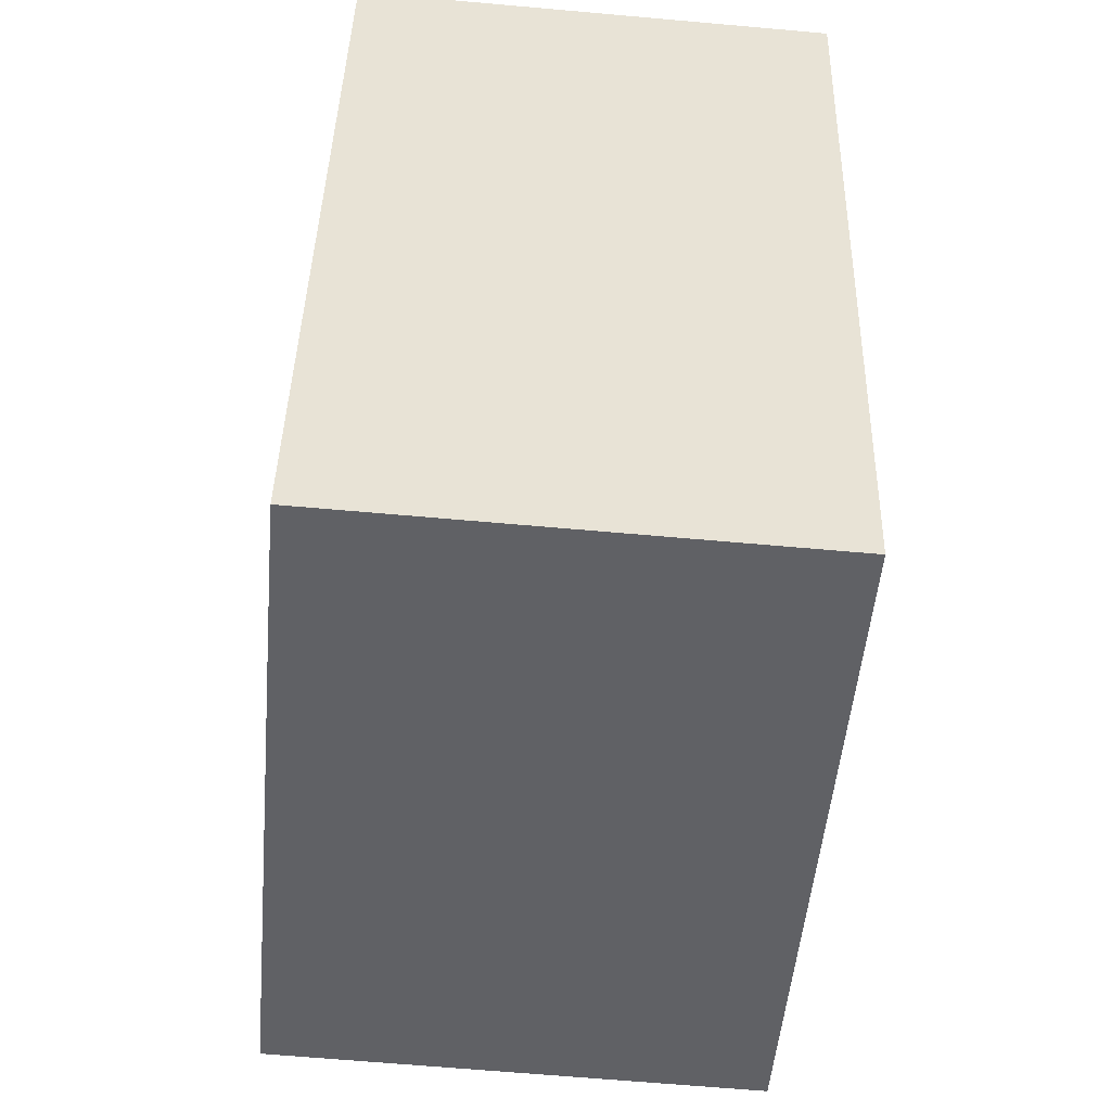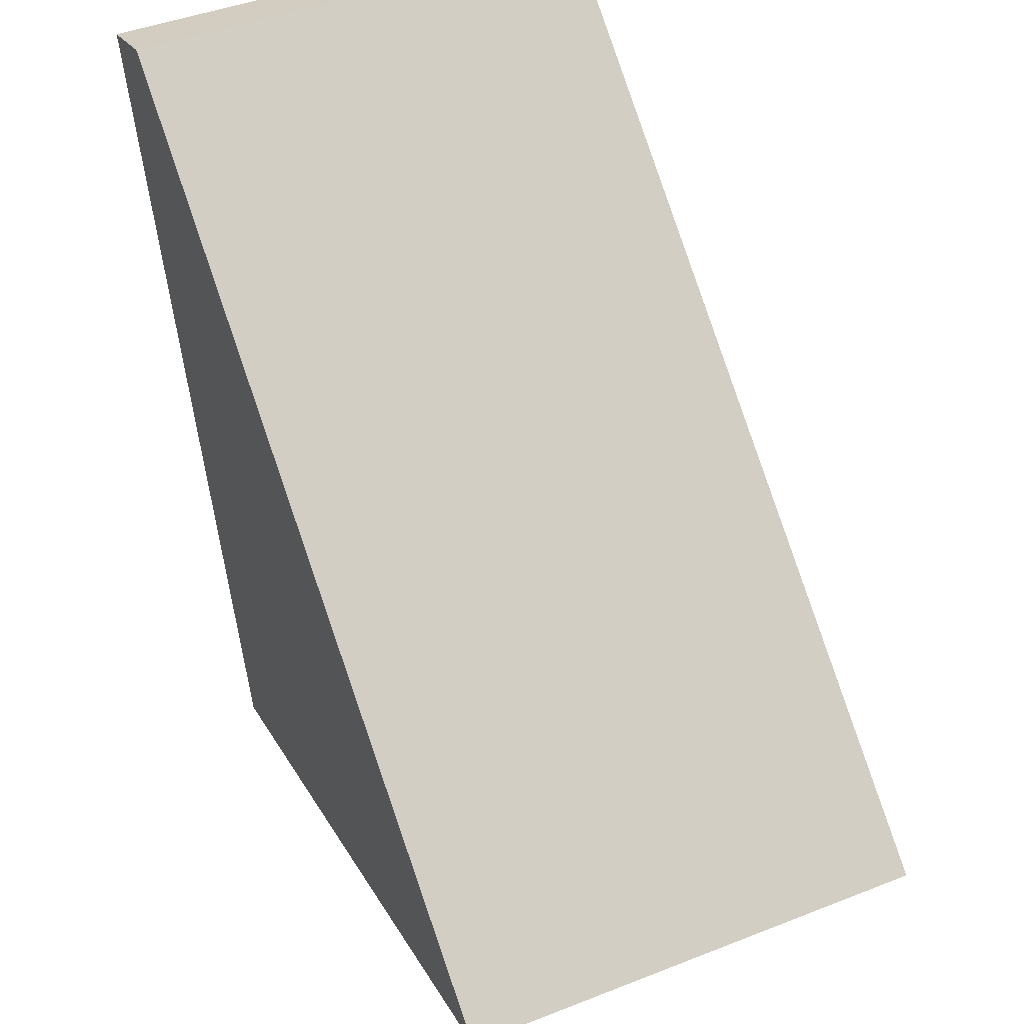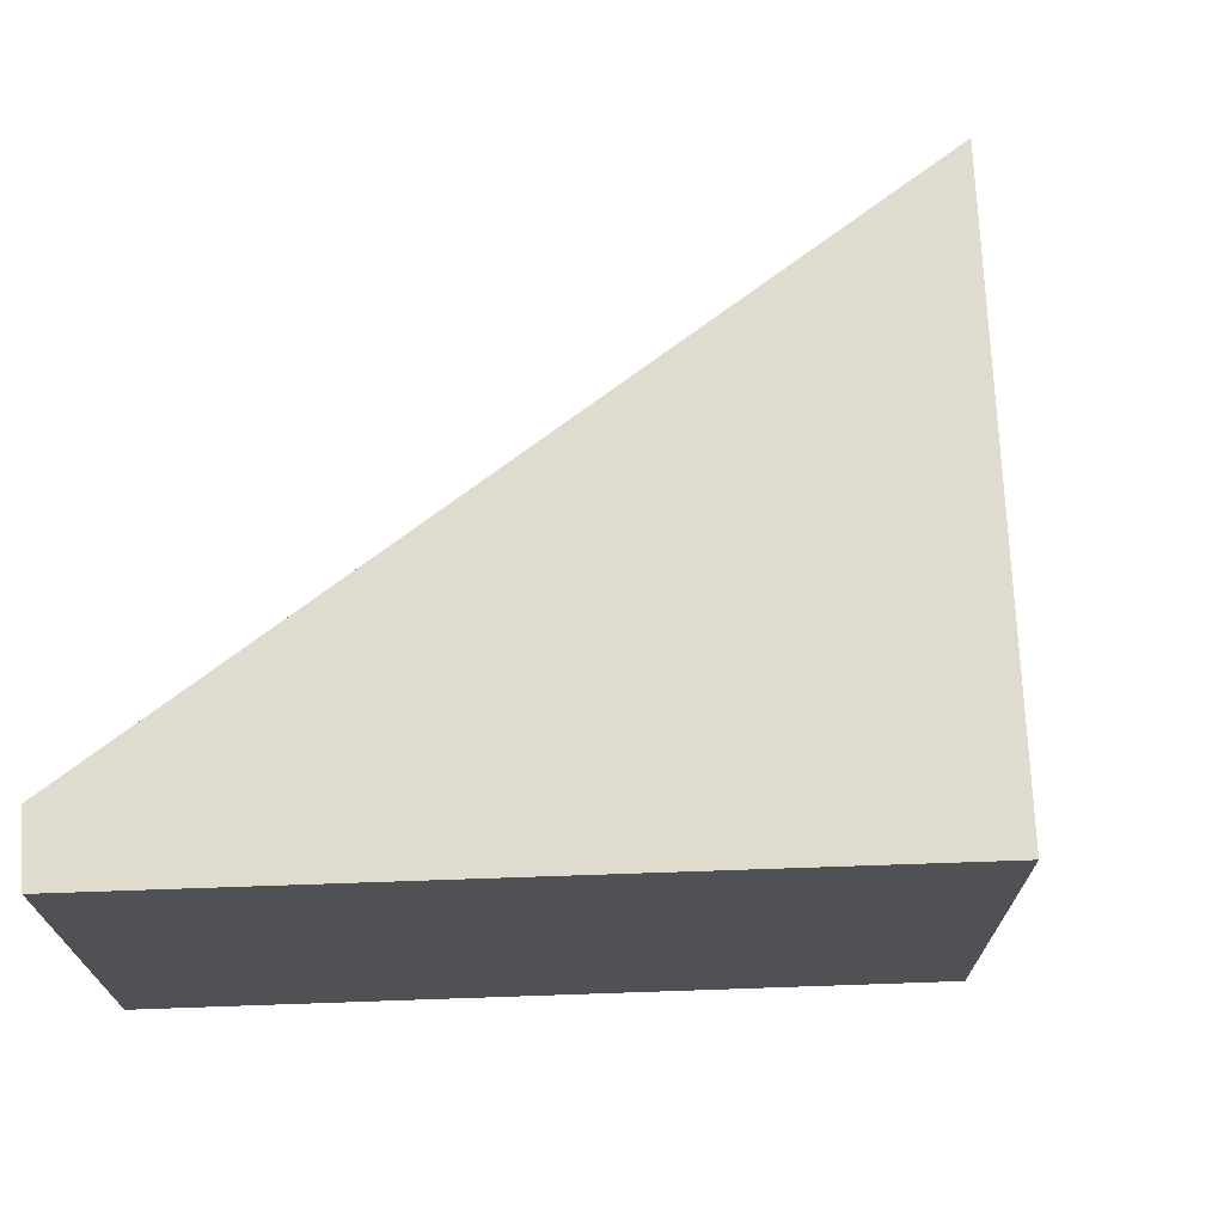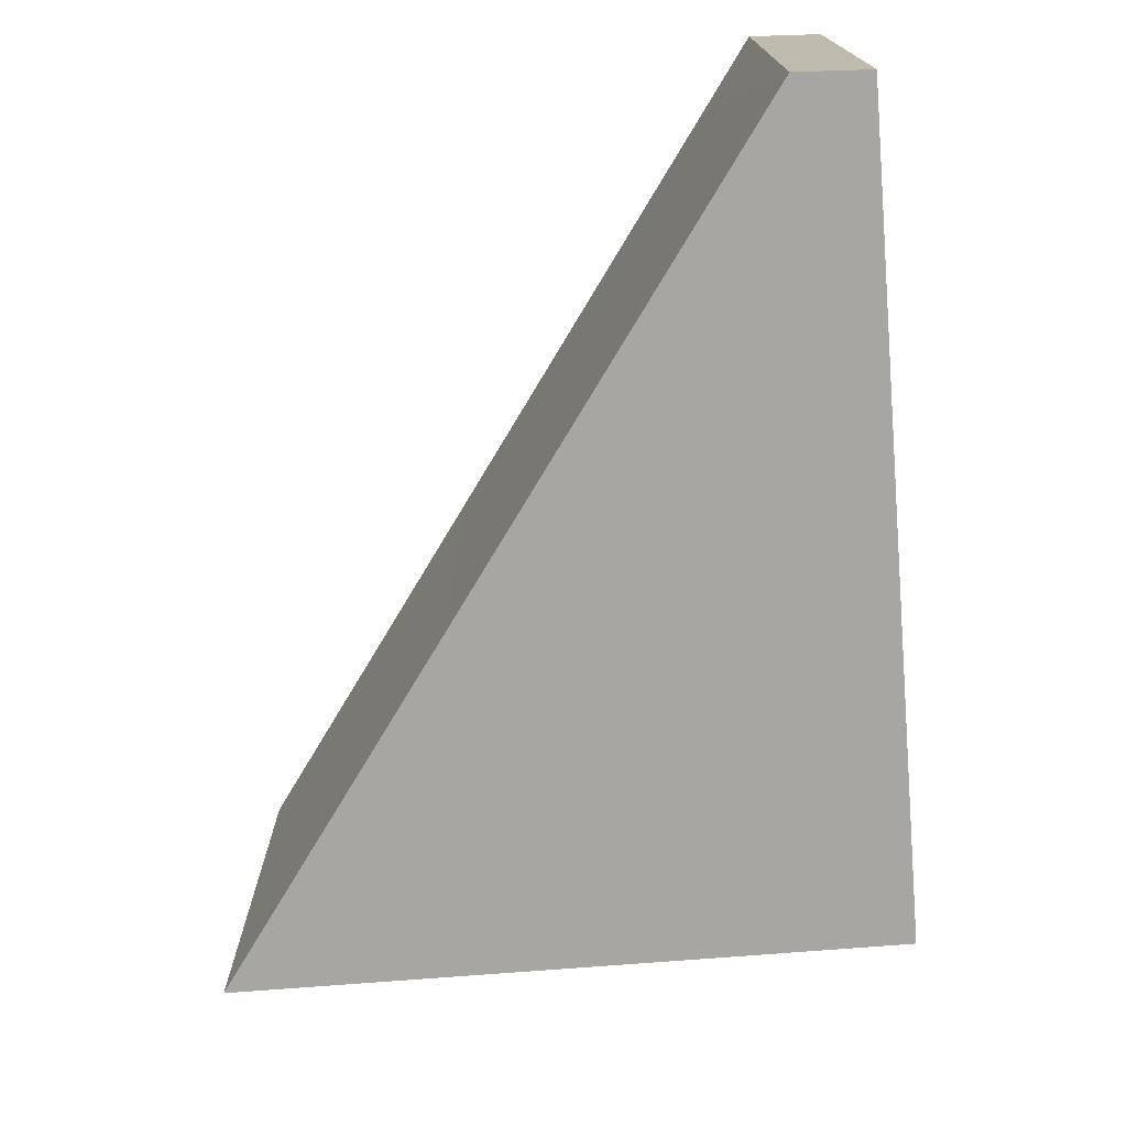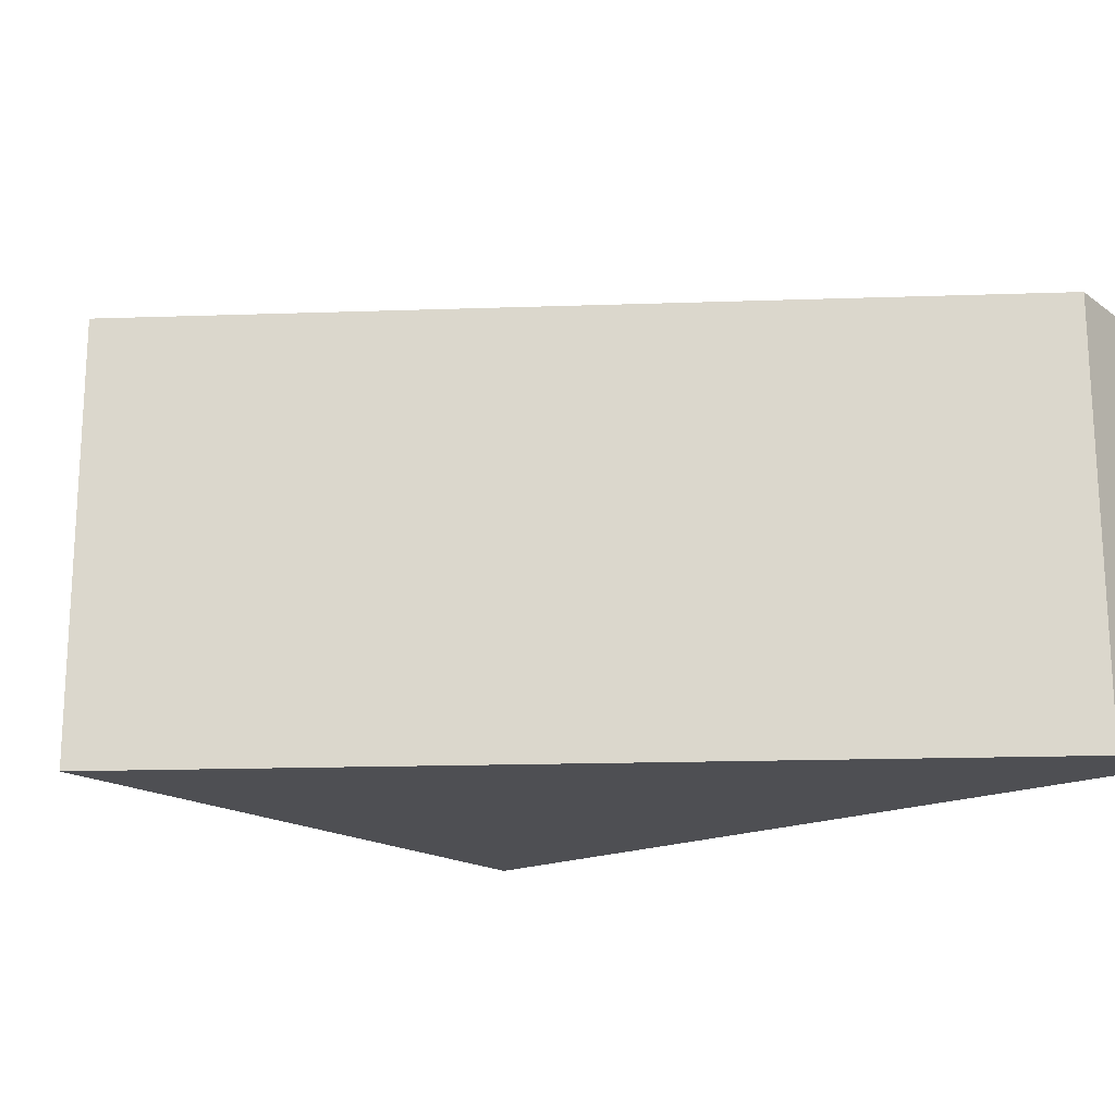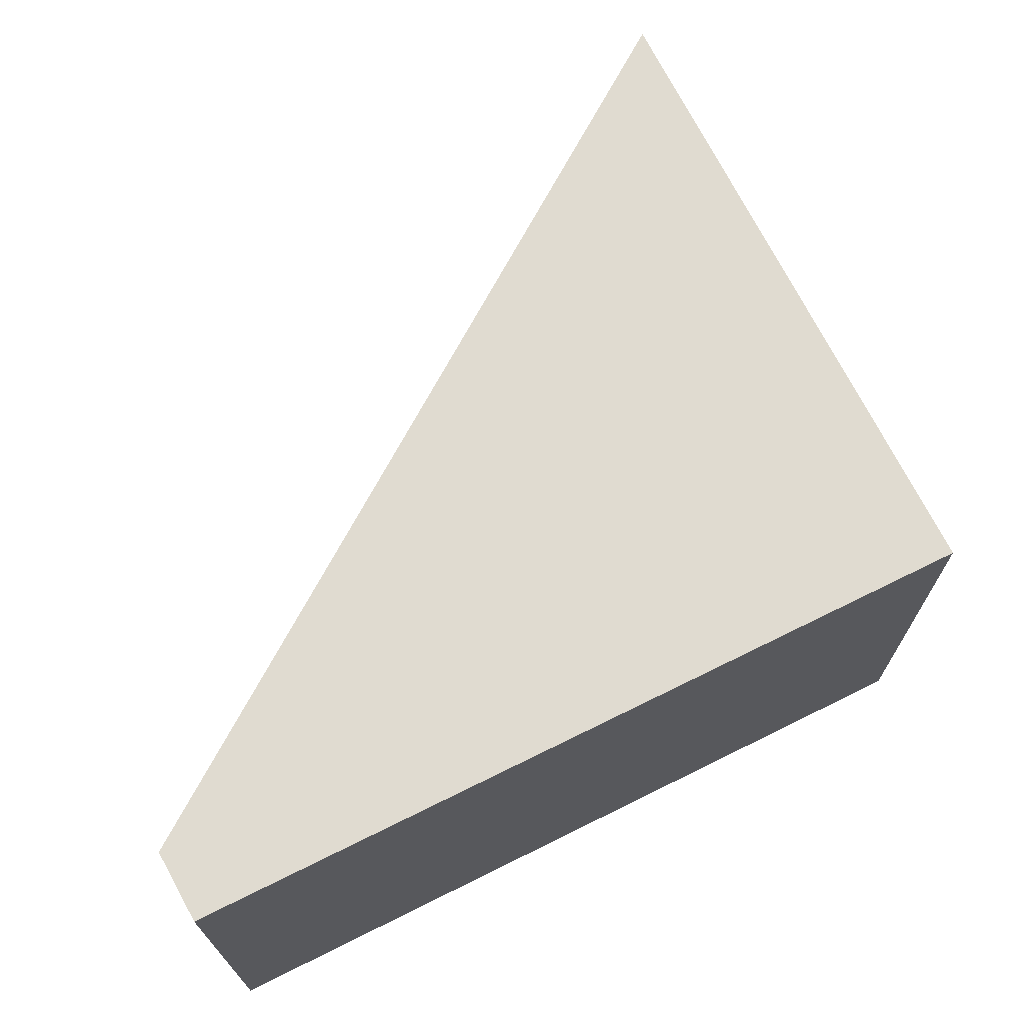
<metadata>
{"format":"obj","ext":"obj","renderer":"f3d","projection":"perspective","resolution":1024,"background":"white","views":[{"elev":-65.7,"azim":84.9,"up":"+Z"},{"elev":44.4,"azim":-114.6,"up":"+Z"},{"elev":70.3,"azim":103.9,"up":"+Y"},{"elev":-74.2,"azim":20.5,"up":"+Y"},{"elev":-18.1,"azim":-34.8,"up":"+Y"},{"elev":70.2,"azim":79.5,"up":"+Y"}]}
</metadata>
<code>
v  0 4.12 2.523e-16
v  7.461 4.12 5.247
v  5.517 4.12 -1.586
v  2.871 4.12 2.288
v  6.845 4.12 5.456
v  6.19 4.12 4.934
v  6.845 -3.341e-16 5.456
v  6.19 -3.021e-16 4.934
v  2.871 -1.401e-16 2.288
v  0 0 0
v  7.461 -3.213e-16 5.247
v  5.517 9.711e-17 -1.586
g defaultobject
f 1 2 3
f 2 1 4
f 2 4 5
f 5 4 6
f 6 7 5
f 7 6 4
f 7 4 8
f 8 4 9
f 9 4 1
f 9 1 10
f 7 2 5
f 2 7 11
f 11 3 2
f 3 11 12
f 12 1 3
f 1 12 10
f 7 12 11
f 12 7 8
f 12 8 9
f 12 9 10

</code>
